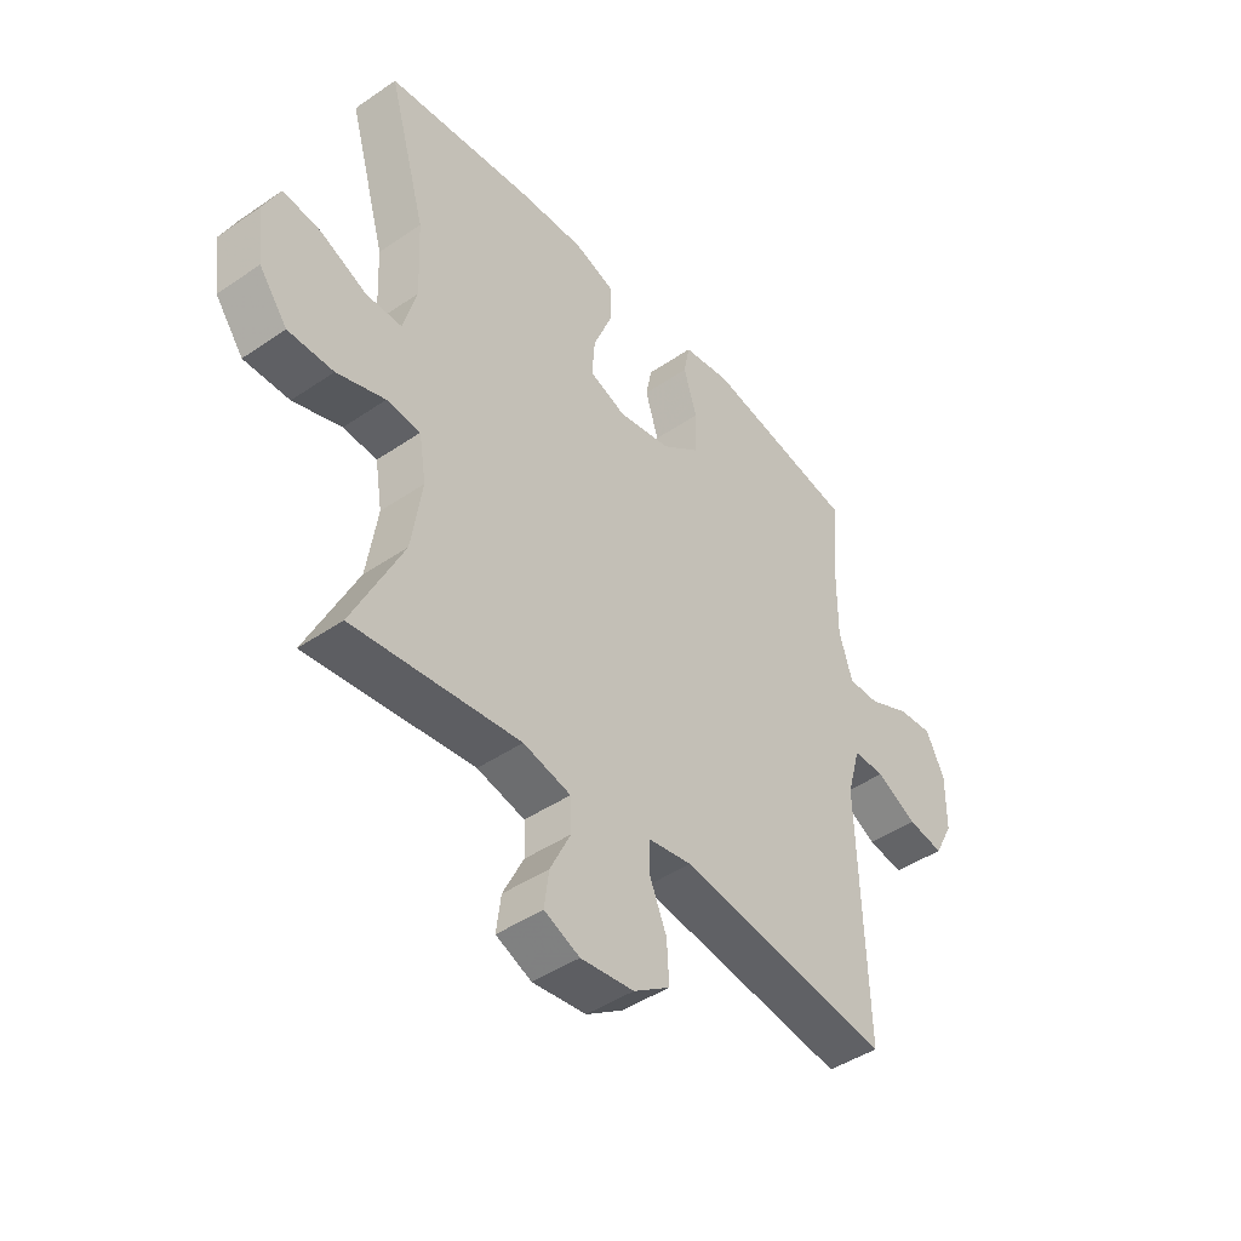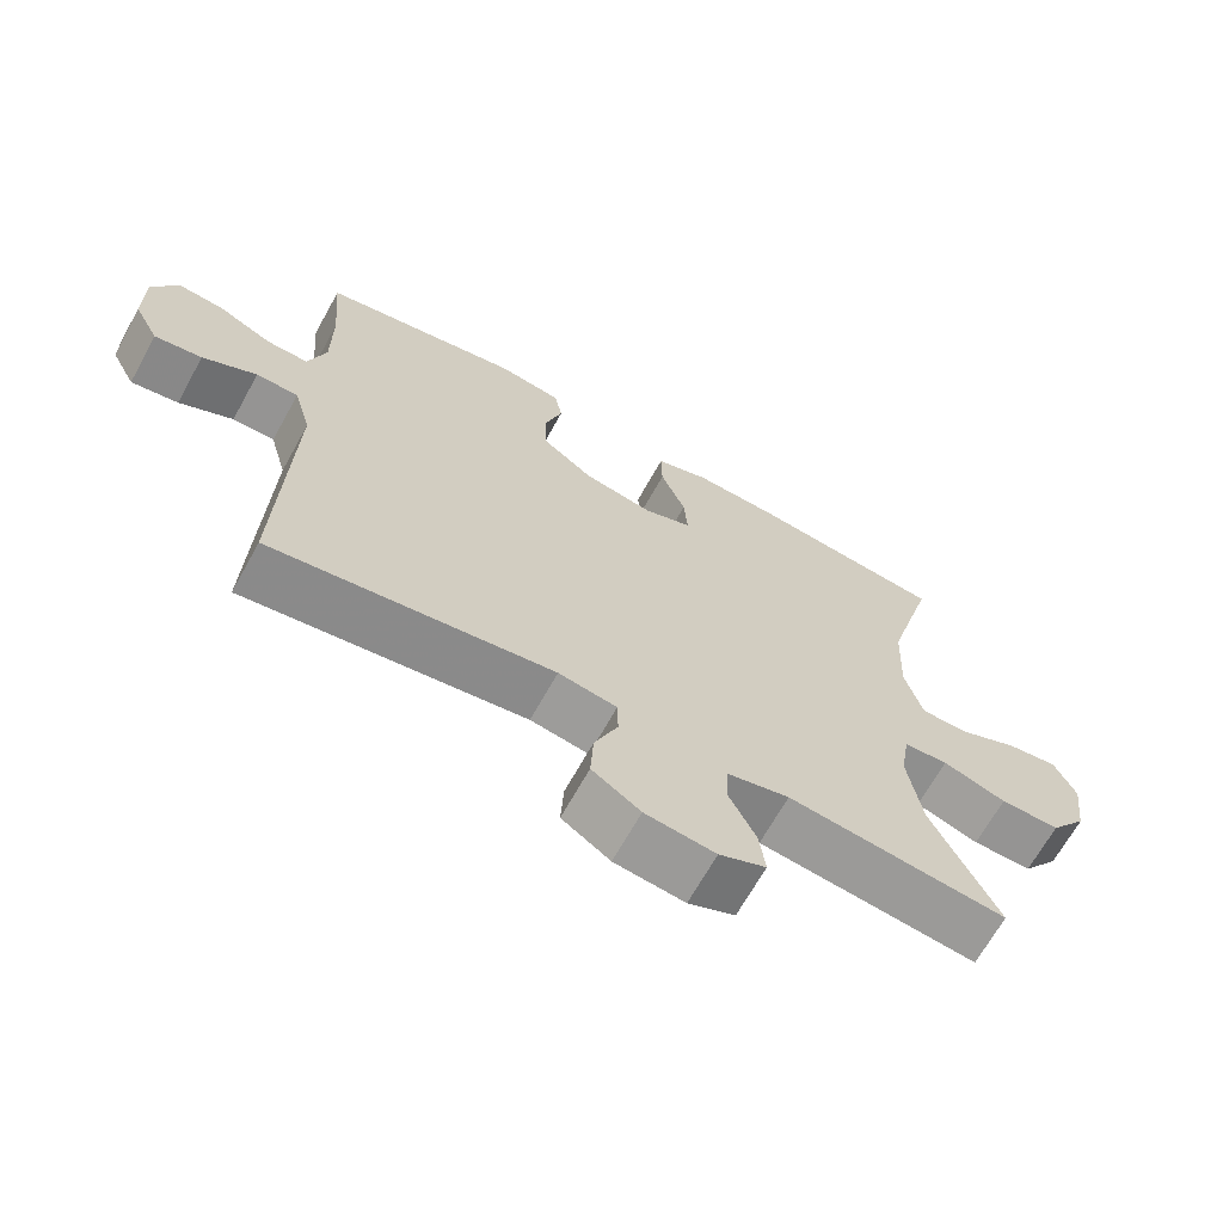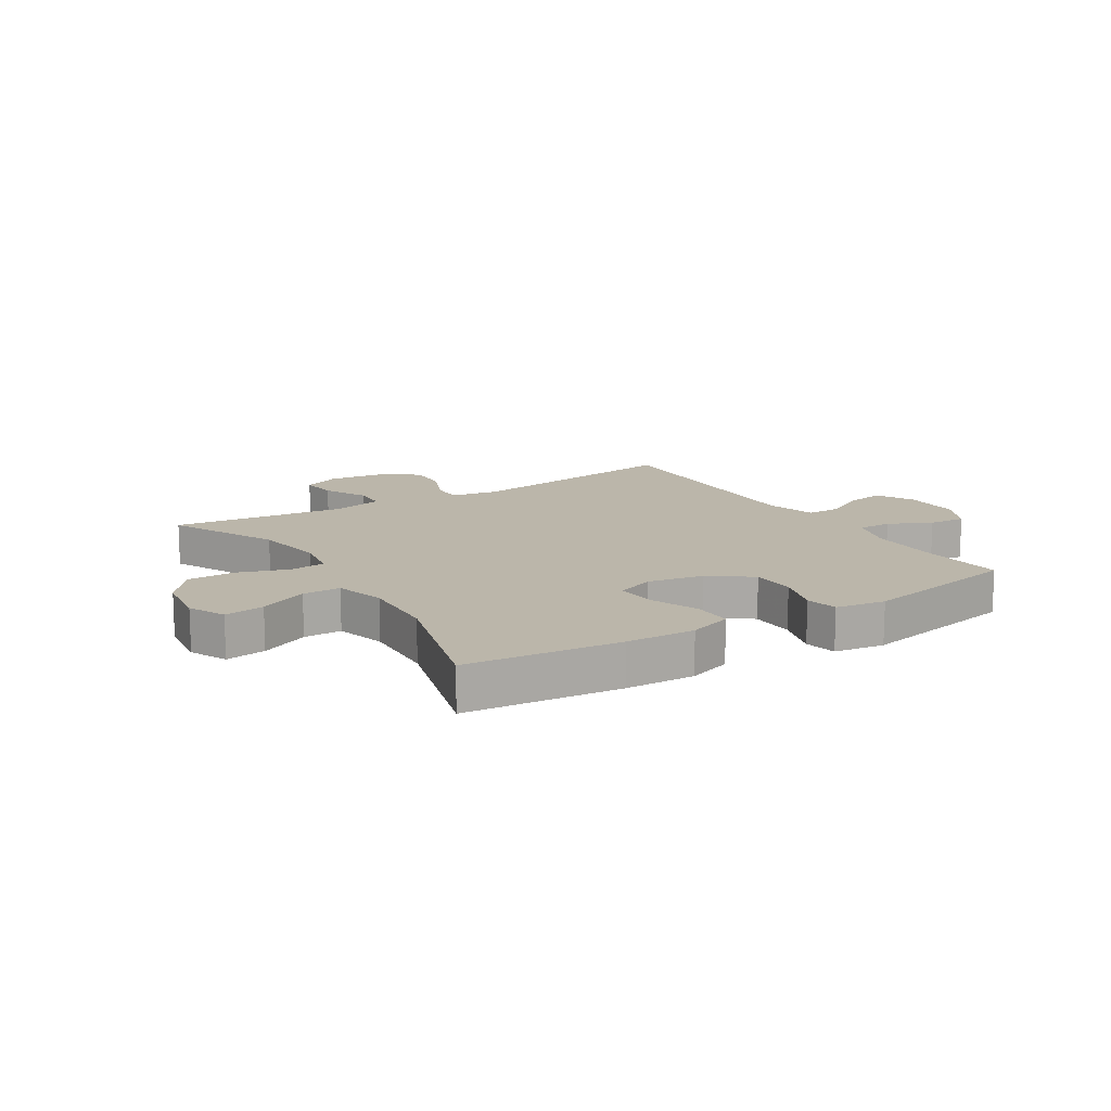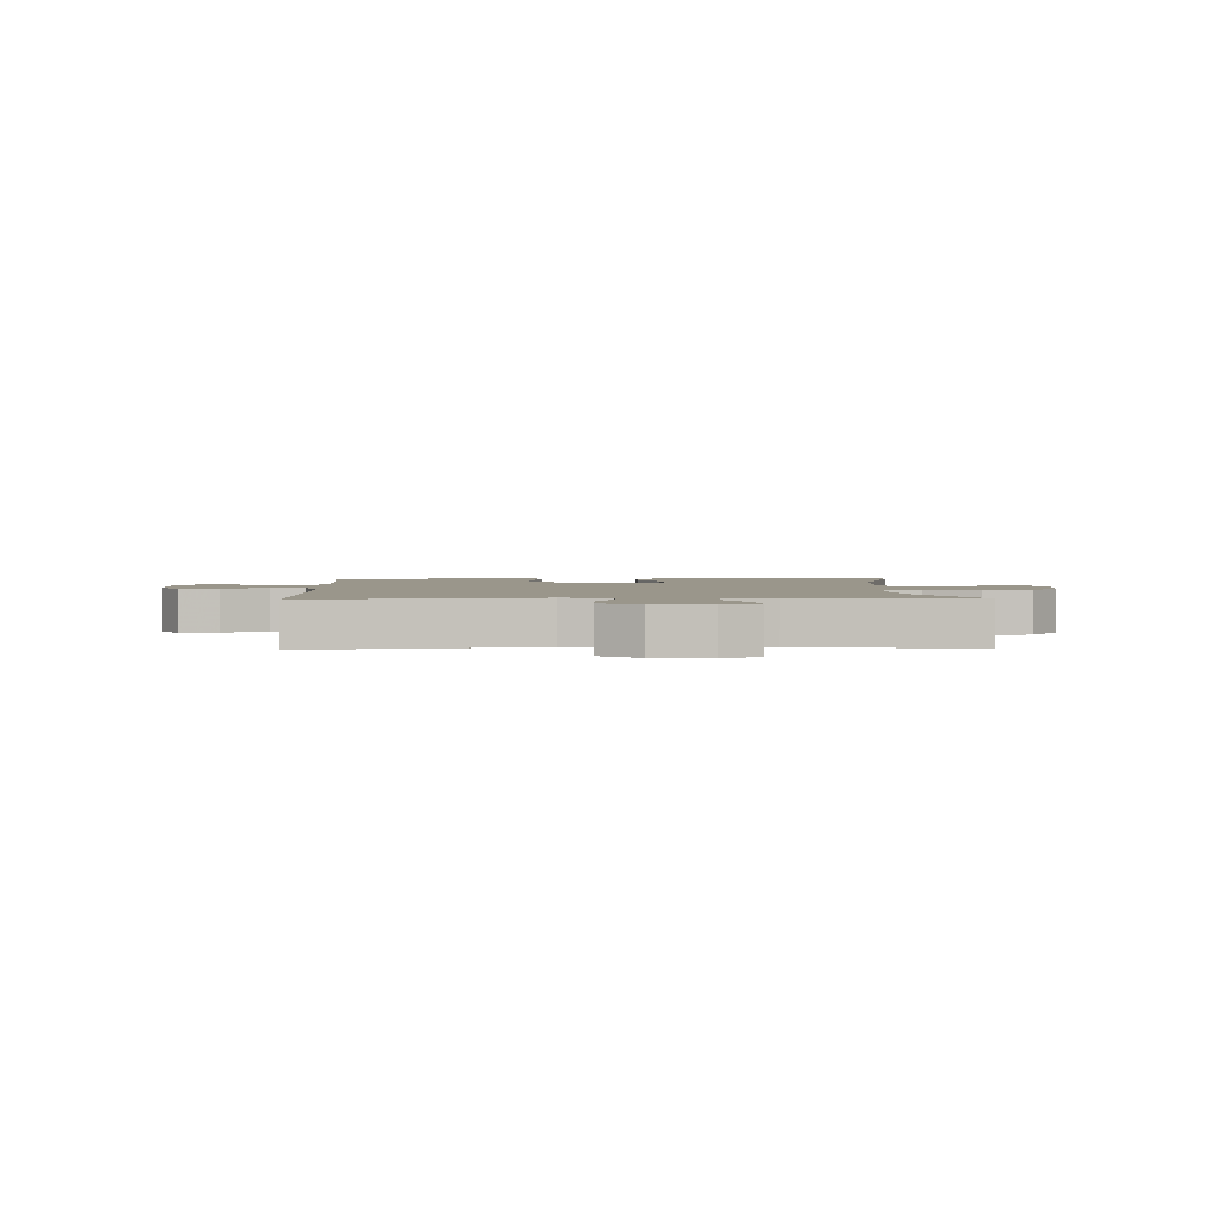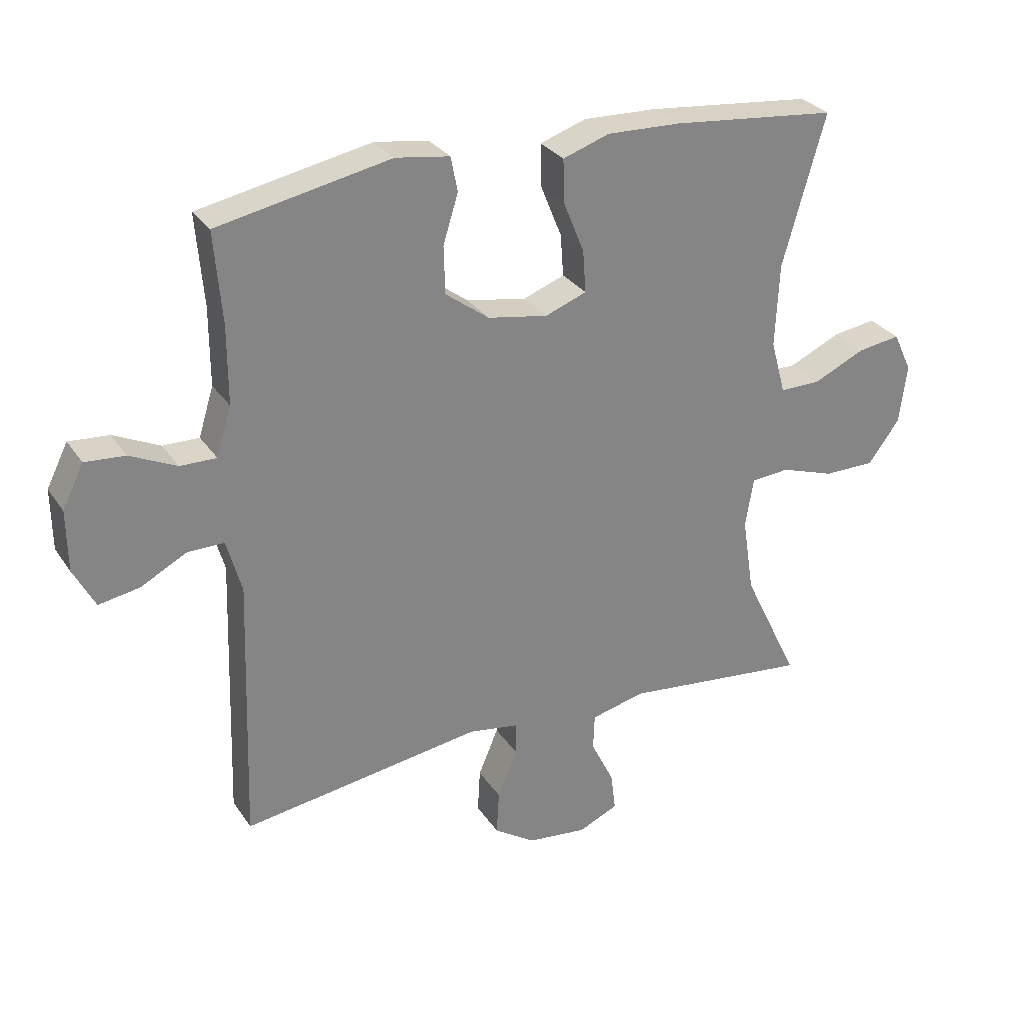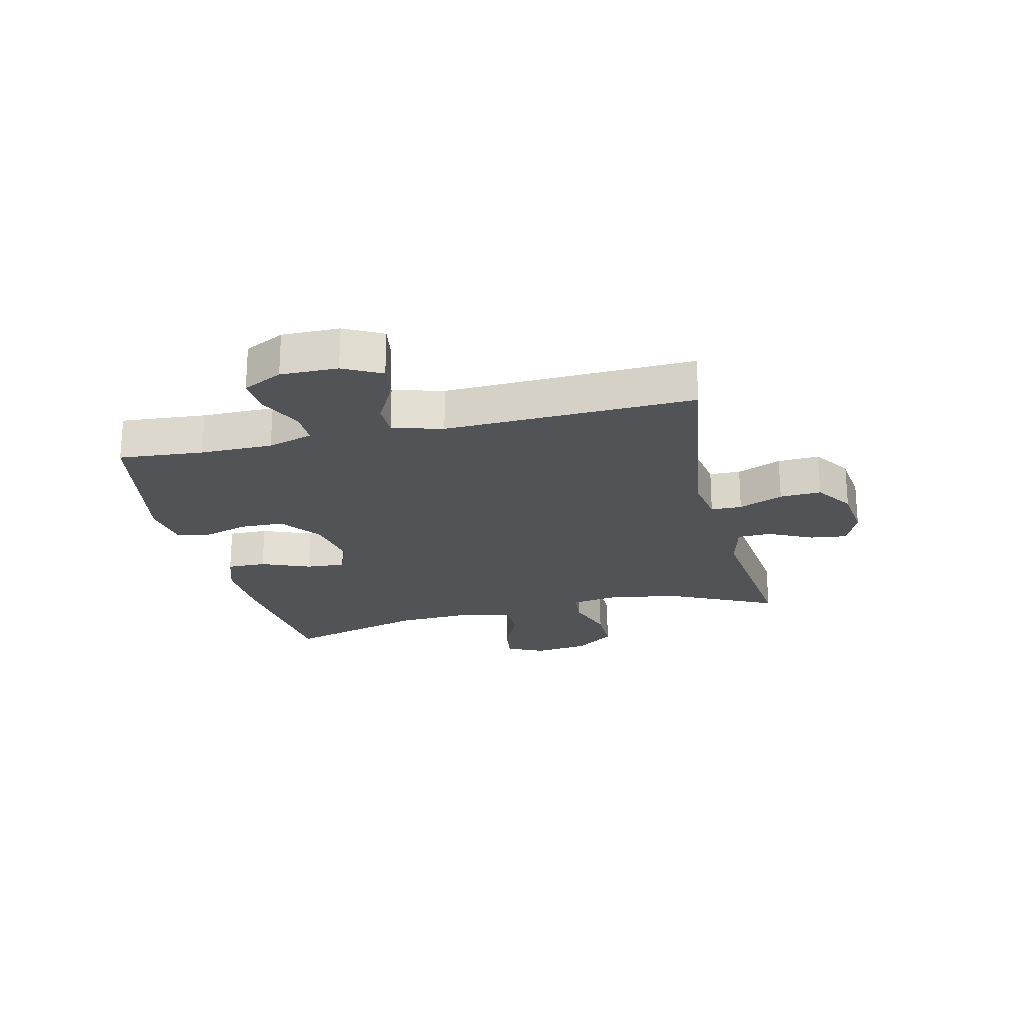
<metadata>
{"format":"obj","ext":"obj","renderer":"f3d","projection":"perspective","resolution":1024,"background":"white","views":[{"elev":-44.4,"azim":-51.4,"up":"+Z"},{"elev":-67.2,"azim":151.0,"up":"+Z"},{"elev":14.0,"azim":-31.9,"up":"+Y"},{"elev":2.4,"azim":177.8,"up":"+Y"},{"elev":29.3,"azim":152.6,"up":"+Z"},{"elev":-22.3,"azim":103.3,"up":"+Y"}]}
</metadata>
<code>
v 0.5 0.07 -0.5
v 0.114 0.07 -0.444
v 0.034 0.07 -0.457
v 0.033 0.07 -0.51
v 0.065 0.07 -0.586
v 0.069 0.07 -0.657
v 0.003 0.07 -0.701
v -0.093 0.07 -0.712
v -0.157 0.07 -0.684
v -0.149 0.07 -0.621
v -0.112 0.07 -0.546
v -0.114 0.07 -0.488
v -0.2 0.07 -0.467
v -0.5 0.07 -0.5
v -0.41 0.07 -0.314
v -0.391 0.07 -0.192
v -0.404 0.07 -0.113
v -0.465 0.07 -0.108
v -0.552 0.07 -0.137
v -0.634 0.07 -0.137
v -0.685 0.07 -0.069
v -0.697 0.07 0.026
v -0.667 0.07 0.089
v -0.598 0.07 0.079
v -0.515 0.07 0.041
v -0.45 0.07 0.041
v -0.426 0.07 0.127
v -0.432 0.07 0.26
v -0.5 0.07 0.5
v -0.235 0.07 0.527
v -0.117 0.07 0.531
v -0.043 0.07 0.506
v -0.044 0.07 0.439
v -0.078 0.07 0.355
v -0.083 0.07 0.288
v -0.017 0.07 0.263
v 0.079 0.07 0.28
v 0.149 0.07 0.332
v 0.151 0.07 0.408
v 0.127 0.07 0.486
v 0.138 0.07 0.541
v 0.224 0.07 0.554
v 0.5 0.07 0.5
v 0.488 0.07 0.355
v 0.488 0.07 0.231
v 0.512 0.07 0.153
v 0.57 0.07 0.154
v 0.644 0.07 0.189
v 0.708 0.07 0.194
v 0.742 0.07 0.126
v 0.741 0.07 0.028
v 0.707 0.07 -0.037
v 0.642 0.07 -0.026
v 0.568 0.07 0.013
v 0.51 0.07 0.013
v 0.486 0.07 -0.073
v 0.5 0 -0.5
v 0.114 0 -0.444
v 0.034 0 -0.457
v 0.033 0 -0.51
v 0.065 0 -0.586
v 0.069 0 -0.657
v 0.003 0 -0.701
v -0.093 0 -0.712
v -0.157 0 -0.684
v -0.149 0 -0.621
v -0.112 0 -0.546
v -0.114 0 -0.488
v -0.2 0 -0.467
v -0.5 0 -0.5
v -0.41 0 -0.314
v -0.391 0 -0.192
v -0.404 0 -0.113
v -0.465 0 -0.108
v -0.552 0 -0.137
v -0.634 0 -0.137
v -0.685 0 -0.069
v -0.697 0 0.026
v -0.667 0 0.089
v -0.598 0 0.079
v -0.515 0 0.041
v -0.45 0 0.041
v -0.426 0 0.127
v -0.432 0 0.26
v -0.5 0 0.5
v -0.235 0 0.527
v -0.117 0 0.531
v -0.043 0 0.506
v -0.044 0 0.439
v -0.078 0 0.355
v -0.083 0 0.288
v -0.017 0 0.263
v 0.079 0 0.28
v 0.149 0 0.332
v 0.151 0 0.408
v 0.127 0 0.486
v 0.138 0 0.541
v 0.224 0 0.554
v 0.5 0 0.5
v 0.488 0 0.355
v 0.488 0 0.231
v 0.512 0 0.153
v 0.57 0 0.154
v 0.644 0 0.189
v 0.708 0 0.194
v 0.742 0 0.126
v 0.741 0 0.028
v 0.707 0 -0.037
v 0.642 0 -0.026
v 0.568 0 0.013
v 0.51 0 0.013
v 0.486 0 -0.073
f 51 52 53 54
f 51 54 55
f 50 51 55
f 47 48 49 50
f 46 47 50 55
f 45 46 55 56
f 41 42 43 44
f 39 40 41 44
f 38 39 44 45
f 37 38 45 56
f 31 32 33 34
f 31 34 35
f 28 29 30 31
f 27 28 31 35
f 26 27 35 36
f 22 23 24 25
f 22 25 26
f 21 22 26
f 18 19 20 21
f 17 18 21 26
f 13 14 15
f 12 13 15 16
f 8 9 10 11
f 8 11 12
f 7 8 12
f 4 5 6 7
f 3 4 7 12
f 37 56 1 2
f 17 26 36 37
f 17 37 2 3
f 3 12 16 17
f 110 109 108 107
f 111 110 107
f 111 107 106
f 106 105 104 103
f 111 106 103 102
f 112 111 102 101
f 100 99 98 97
f 100 97 96 95
f 101 100 95 94
f 112 101 94 93
f 90 89 88 87
f 91 90 87
f 87 86 85 84
f 91 87 84 83
f 92 91 83 82
f 81 80 79 78
f 82 81 78
f 82 78 77
f 77 76 75 74
f 82 77 74 73
f 71 70 69
f 72 71 69 68
f 67 66 65 64
f 68 67 64
f 68 64 63
f 63 62 61 60
f 68 63 60 59
f 58 57 112 93
f 93 92 82 73
f 59 58 93 73
f 73 72 68 59
f 1 57 58 2
f 2 58 59 3
f 3 59 60 4
f 4 60 61 5
f 5 61 62 6
f 6 62 63 7
f 7 63 64 8
f 8 64 65 9
f 9 65 66 10
f 10 66 67 11
f 11 67 68 12
f 12 68 69 13
f 13 69 70 14
f 14 70 71 15
f 15 71 72 16
f 16 72 73 17
f 17 73 74 18
f 18 74 75 19
f 19 75 76 20
f 20 76 77 21
f 21 77 78 22
f 22 78 79 23
f 23 79 80 24
f 24 80 81 25
f 25 81 82 26
f 26 82 83 27
f 27 83 84 28
f 28 84 85 29
f 29 85 86 30
f 30 86 87 31
f 31 87 88 32
f 32 88 89 33
f 33 89 90 34
f 34 90 91 35
f 35 91 92 36
f 36 92 93 37
f 37 93 94 38
f 38 94 95 39
f 39 95 96 40
f 40 96 97 41
f 41 97 98 42
f 42 98 99 43
f 43 99 100 44
f 44 100 101 45
f 45 101 102 46
f 46 102 103 47
f 47 103 104 48
f 48 104 105 49
f 49 105 106 50
f 50 106 107 51
f 51 107 108 52
f 52 108 109 53
f 53 109 110 54
f 54 110 111 55
f 55 111 112 56
f 56 112 57 1

</code>
